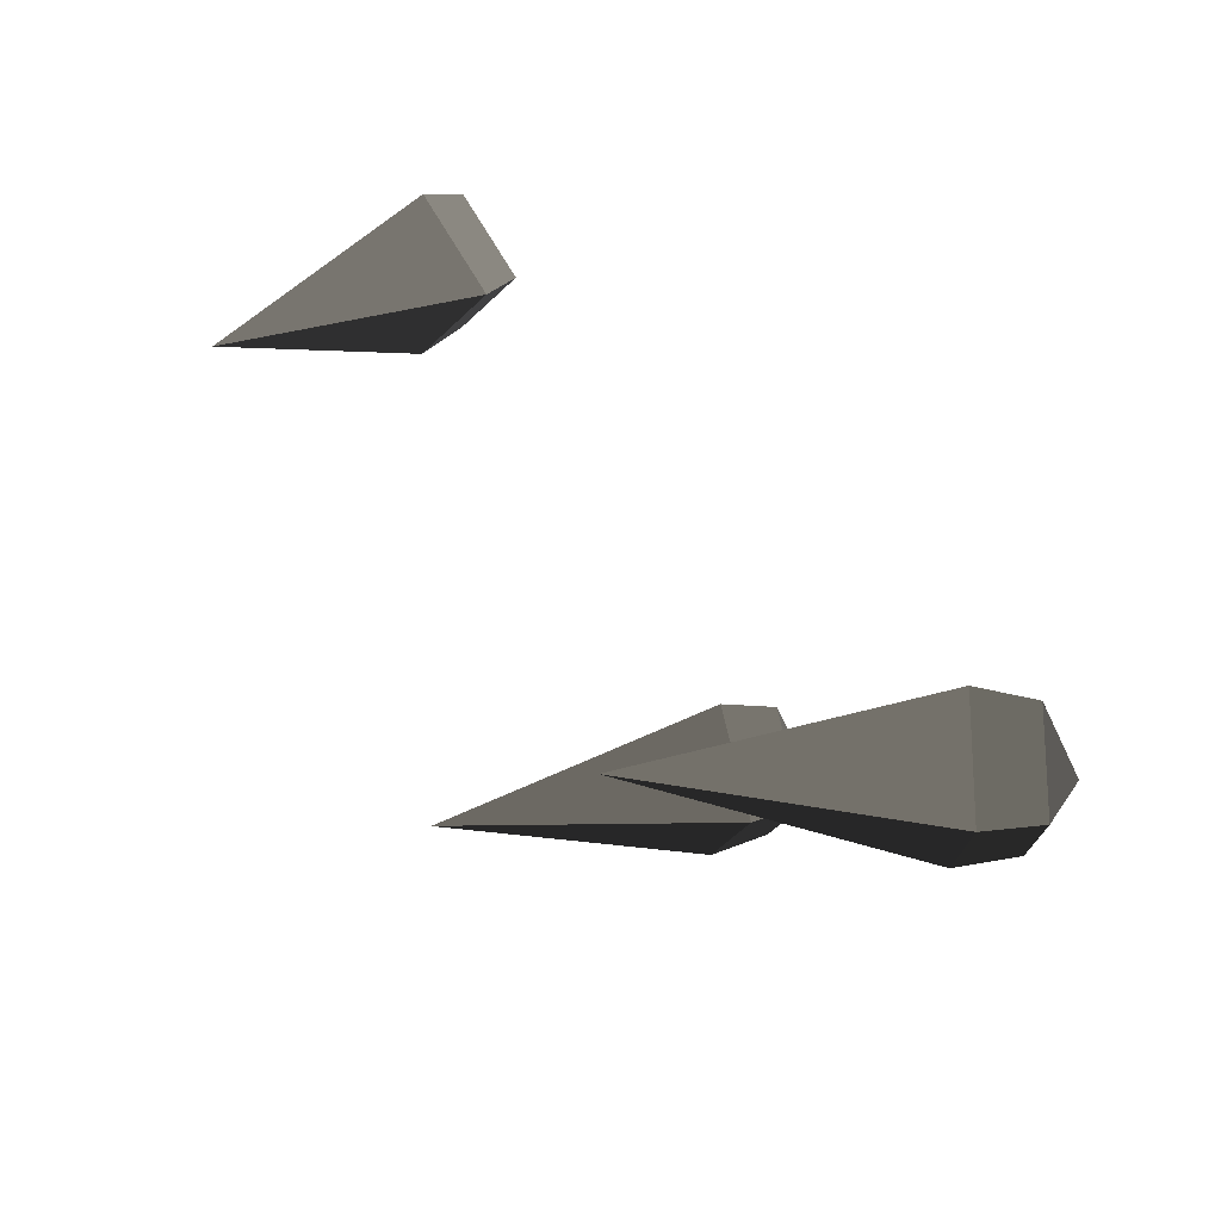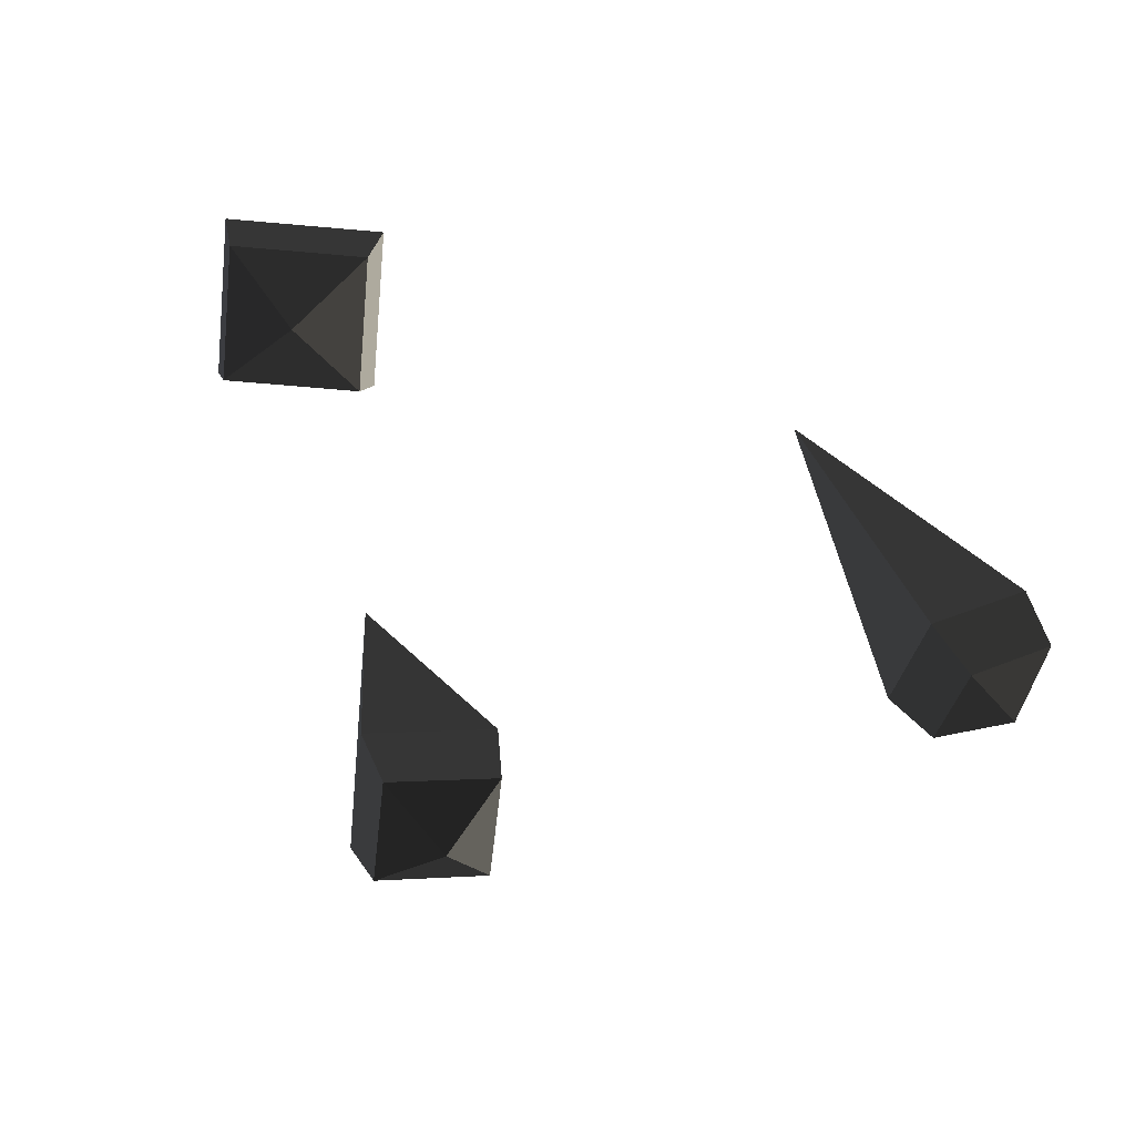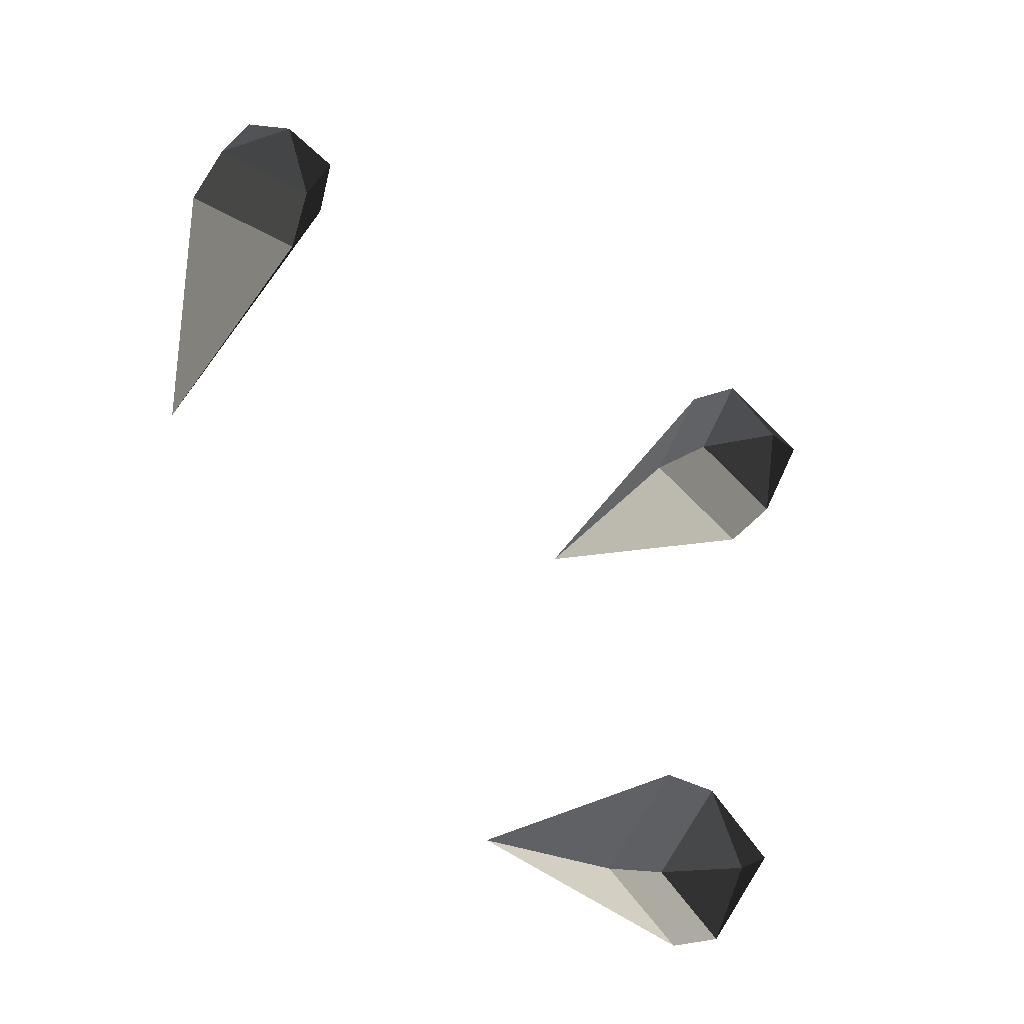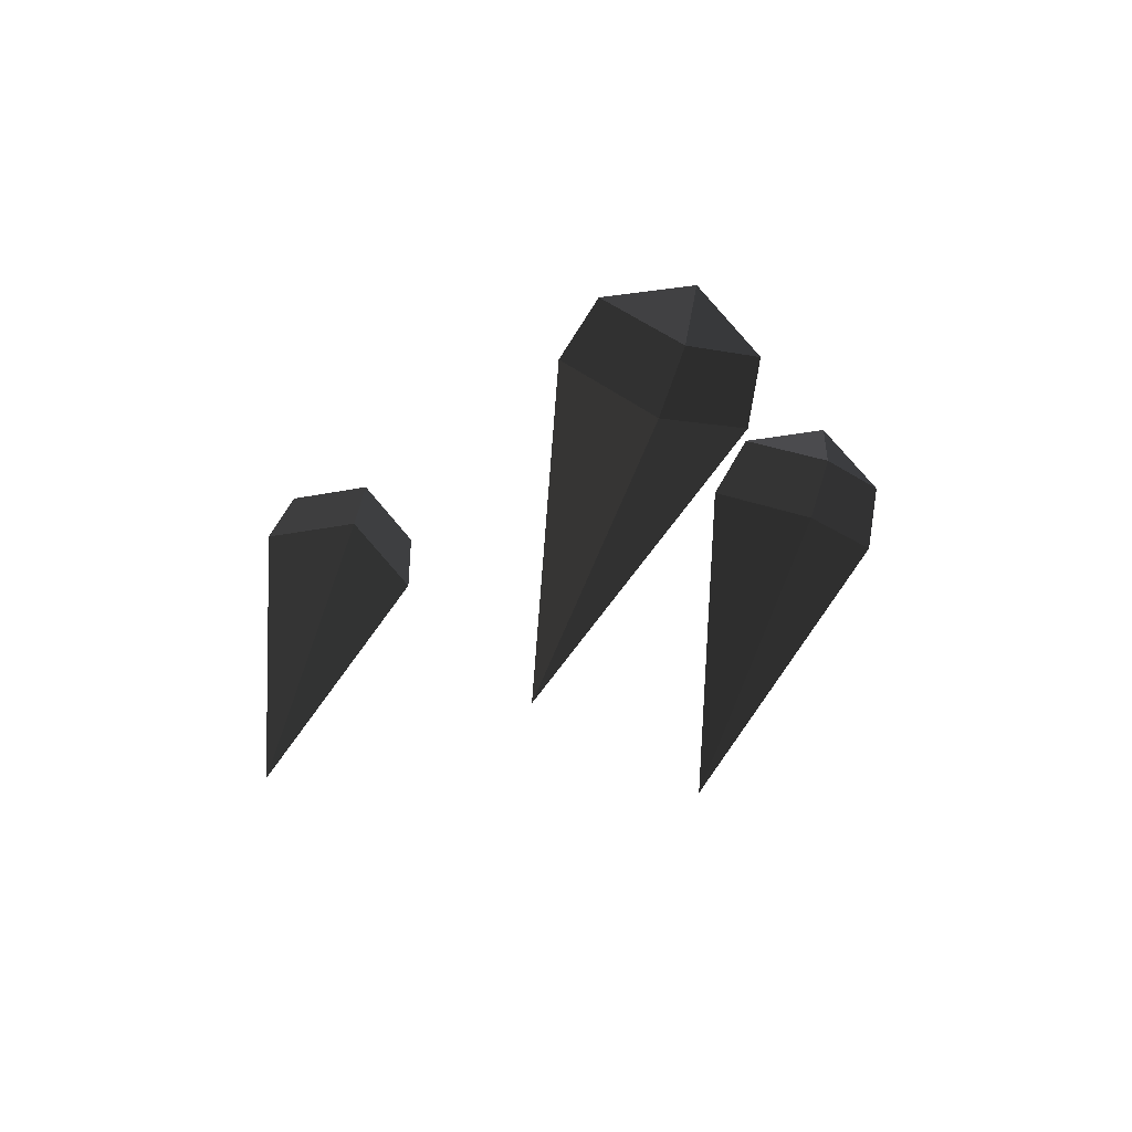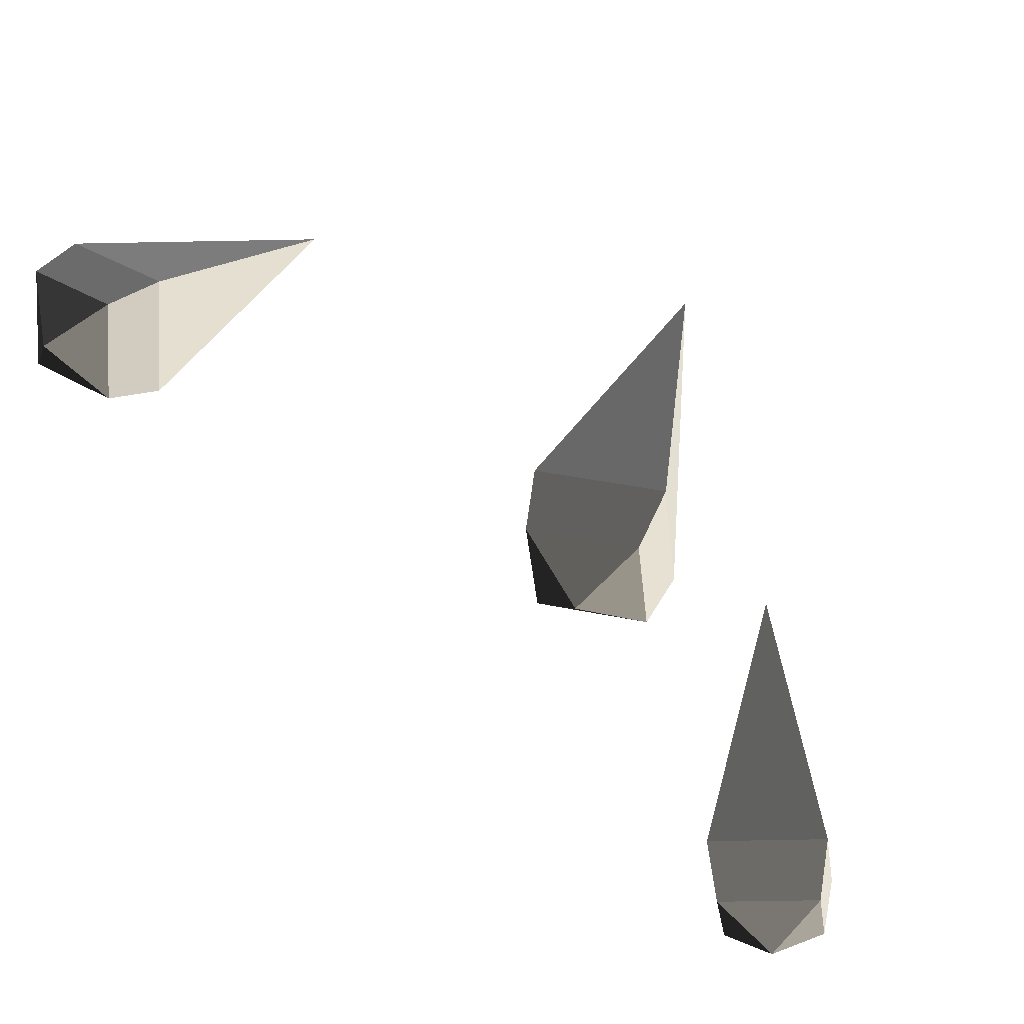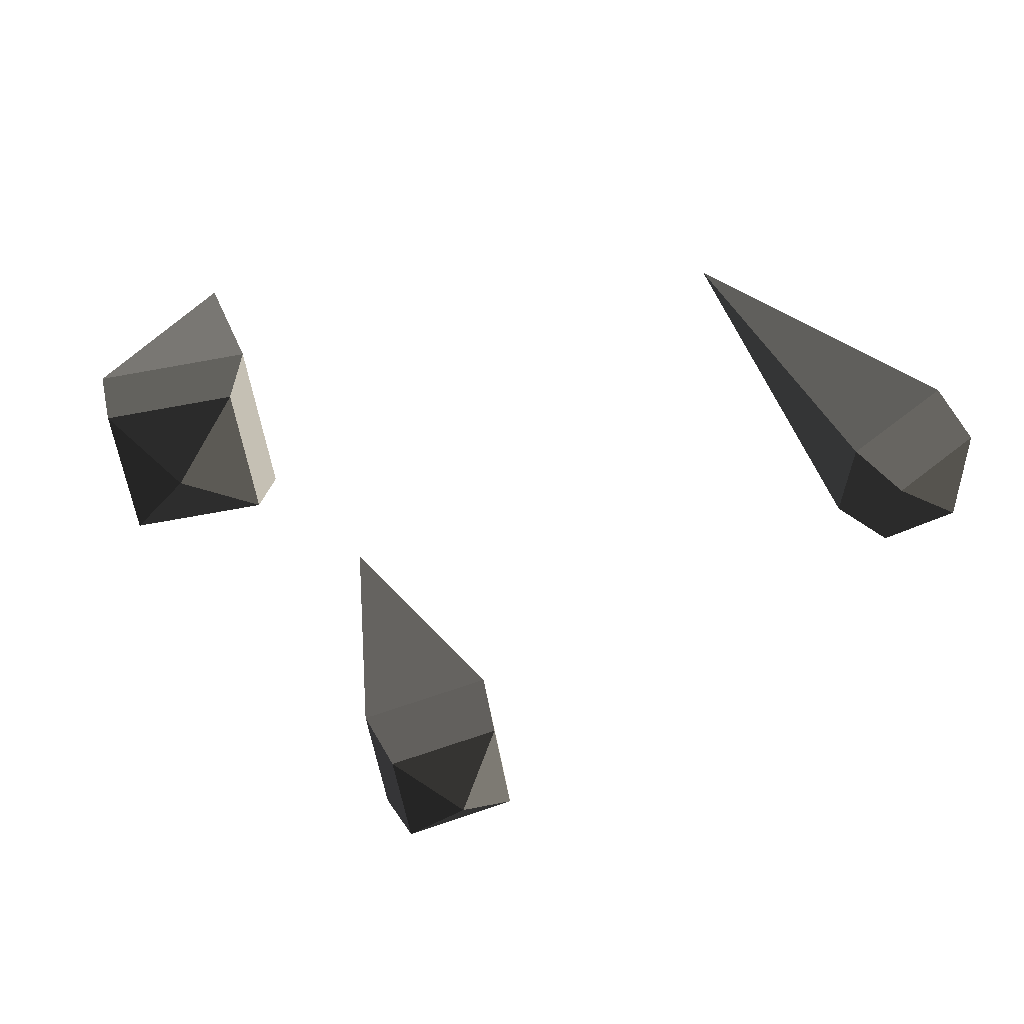
<metadata>
{"format":"obj","ext":"obj","renderer":"f3d","projection":"perspective","resolution":1024,"background":"white","views":[{"elev":-64.4,"azim":87.9,"up":"+Y"},{"elev":-74.9,"azim":40.1,"up":"+Z"},{"elev":-0.2,"azim":139.9,"up":"+Y"},{"elev":-70.9,"azim":159.4,"up":"+Y"},{"elev":-26.7,"azim":-127.0,"up":"+Z"},{"elev":-63.0,"azim":55.4,"up":"+Z"}]}
</metadata>
<code>
v -0.2805 0.6024 -1.176
v -0.3675 0.6844 -1.144
v -0.2805 0.7009 -1.187
v -0.2805 0.7009 -1.187
v -0.1935 0.6844 -1.144
v -0.1935 0.6844 -1.144
v -0.2805 0.7663 -1.112
v -0.2805 0.7663 -1.112
v -0.3675 0.6844 -1.144
v -0.3675 0.6844 -1.144
v -0.2805 0.7543 -1.039
v -0.3829 0.6579 -1.076
v -0.2805 0.5301 -0.7464
v -0.2805 0.5301 -0.7464
v -0.2805 0.5616 -1.113
v -0.2805 0.5616 -1.113
v -0.2805 0.6024 -1.176
v -0.3675 0.6844 -1.144
v -0.1782 0.6579 -1.076
v -0.1935 0.6844 -1.144
v -0.2805 0.5301 -0.7464
v -0.2805 0.5301 -0.7464
v -0.2805 0.7543 -1.039
v -0.2805 0.7543 -1.039
v -0.2805 0.7663 -1.112
v -0.1935 0.6844 -1.144
v -0 0.0895 -1.359
v -0.087 0.1773 -1.355
v -0 0.1791 -1.401
v -0 0.1791 -1.401
v 0.087 0.1773 -1.355
v 0.087 0.1773 -1.355
v -0 0.2651 -1.352
v -0 0.2651 -1.352
v -0.087 0.1773 -1.355
v -0.087 0.1773 -1.355
v -0 0.2777 -1.278
v -0.1023 0.1744 -1.282
v -0 0.1603 -0.9291
v -0 0.1603 -0.9291
v -0 0.0711 -1.286
v -0 0.0711 -1.286
v -0 0.0895 -1.359
v -0.087 0.1773 -1.355
v 0.1023 0.1744 -1.282
v 0.087 0.1773 -1.355
v -0 0.1603 -0.9291
v -0 0.1603 -0.9291
v -0 0.2777 -1.278
v -0 0.2777 -1.278
v -0 0.2651 -1.352
v 0.087 0.1773 -1.355
v 0.2139 1.017 -0.8171
v 0.1269 1.071 -0.7483
v 0.2139 1.107 -0.7766
v 0.2139 1.107 -0.7766
v 0.3008 1.071 -0.7483
v 0.3008 1.071 -0.7483
v 0.2139 1.126 -0.6794
v 0.2139 1.126 -0.6794
v 0.1269 1.071 -0.7483
v 0.1269 1.071 -0.7483
v 0.2139 1.078 -0.6219
v 0.1115 1.014 -0.7028
v 0.2139 0.7373 -0.4831
v 0.2139 0.7373 -0.4831
v 0.2139 0.9499 -0.7838
v 0.2139 0.9499 -0.7838
v 0.2139 1.017 -0.8171
v 0.1269 1.071 -0.7483
v 0.3162 1.014 -0.7028
v 0.3008 1.071 -0.7483
v 0.2139 0.7373 -0.4831
v 0.2139 0.7373 -0.4831
v 0.2139 1.078 -0.6219
v 0.2139 1.078 -0.6219
v 0.2139 1.126 -0.6794
v 0.3008 1.071 -0.7483
g Group_001
f 1 2 3
f 1 3 5
f 5 3 7
f 7 3 9
f 7 9 12 11
f 11 12 13
f 13 12 15
f 15 12 18 17
f 15 17 20 19
f 15 19 21
f 21 19 23
f 23 19 26 25
g Group_002
f 27 28 29
f 27 29 31
f 31 29 33
f 33 29 35
f 33 35 38 37
f 37 38 39
f 39 38 41
f 41 38 44 43
f 41 43 46 45
f 41 45 47
f 47 45 49
f 49 45 52 51
g Group_003
f 53 54 55
f 53 55 57
f 57 55 59
f 59 55 61
f 59 61 64 63
f 63 64 65
f 65 64 67
f 67 64 70 69
f 67 69 72 71
f 67 71 73
f 73 71 75
f 75 71 78 77

</code>
